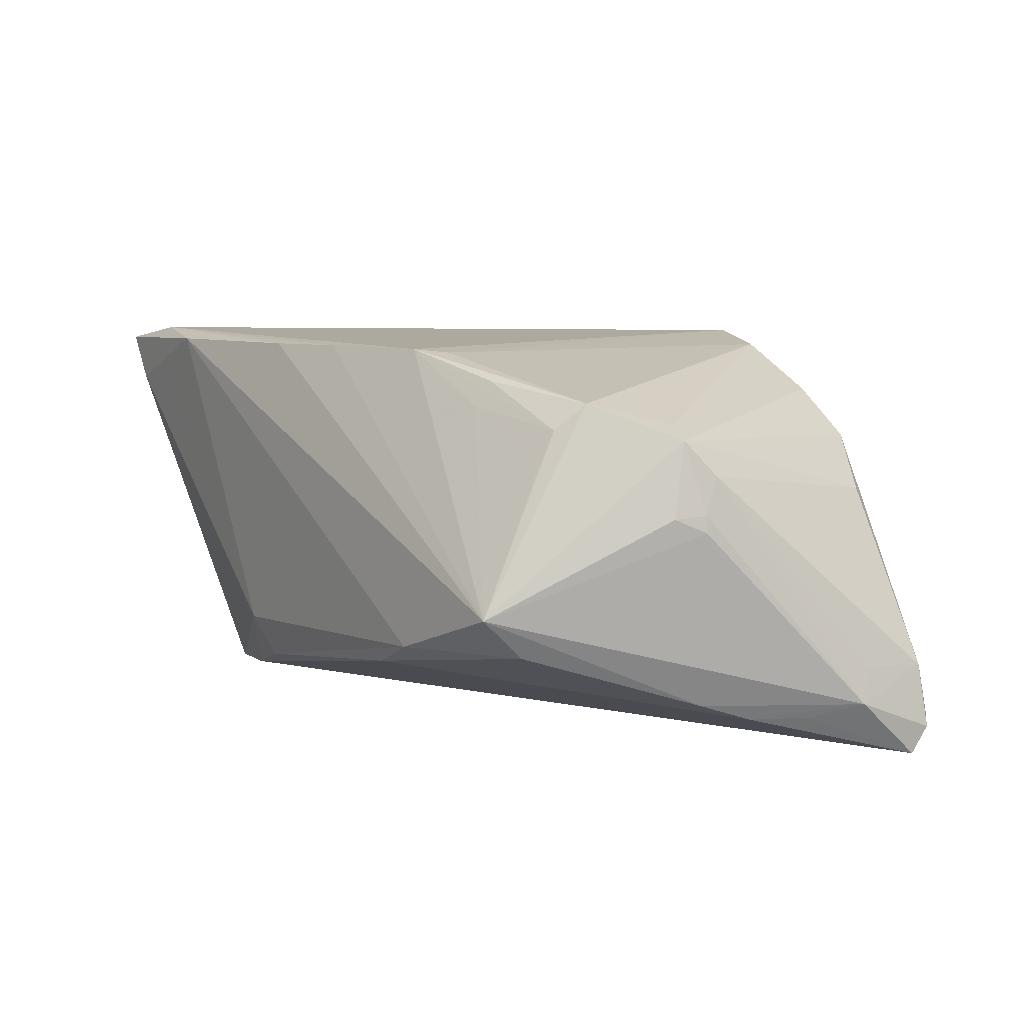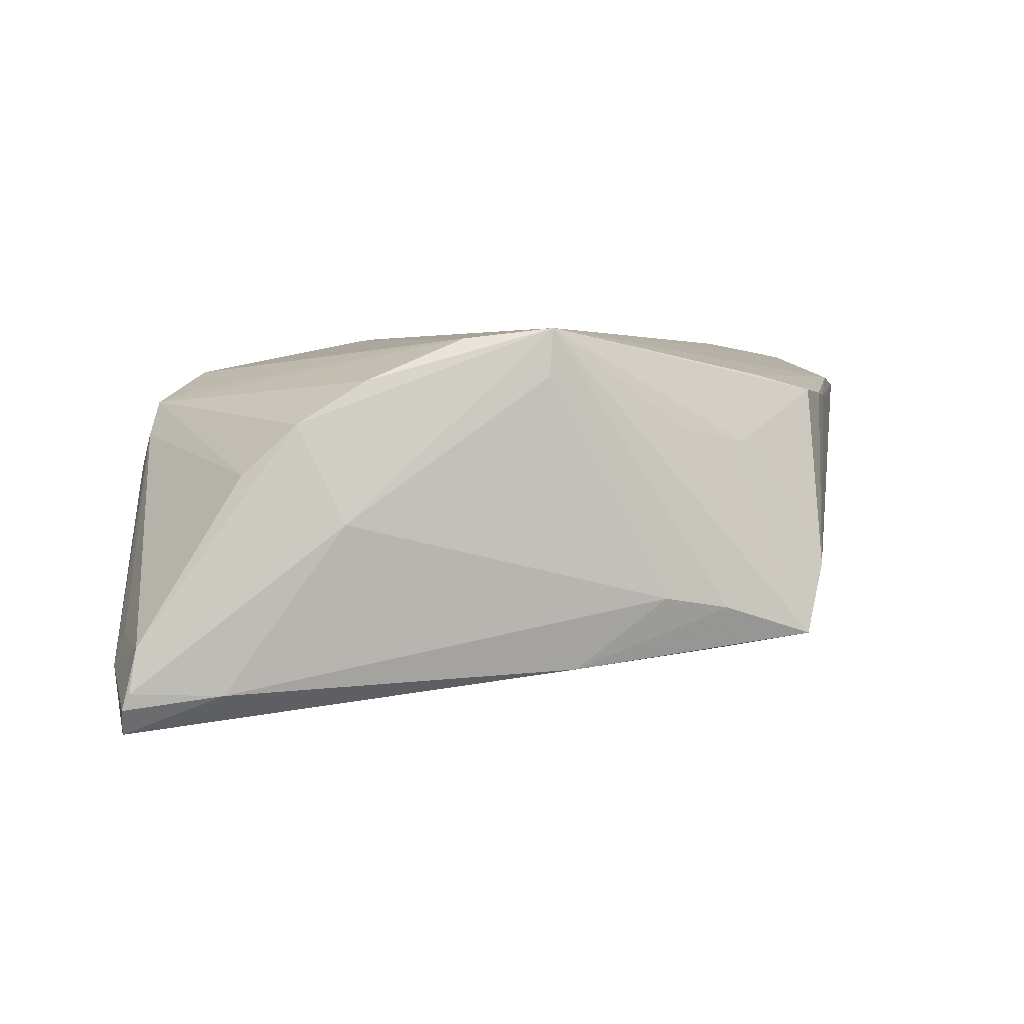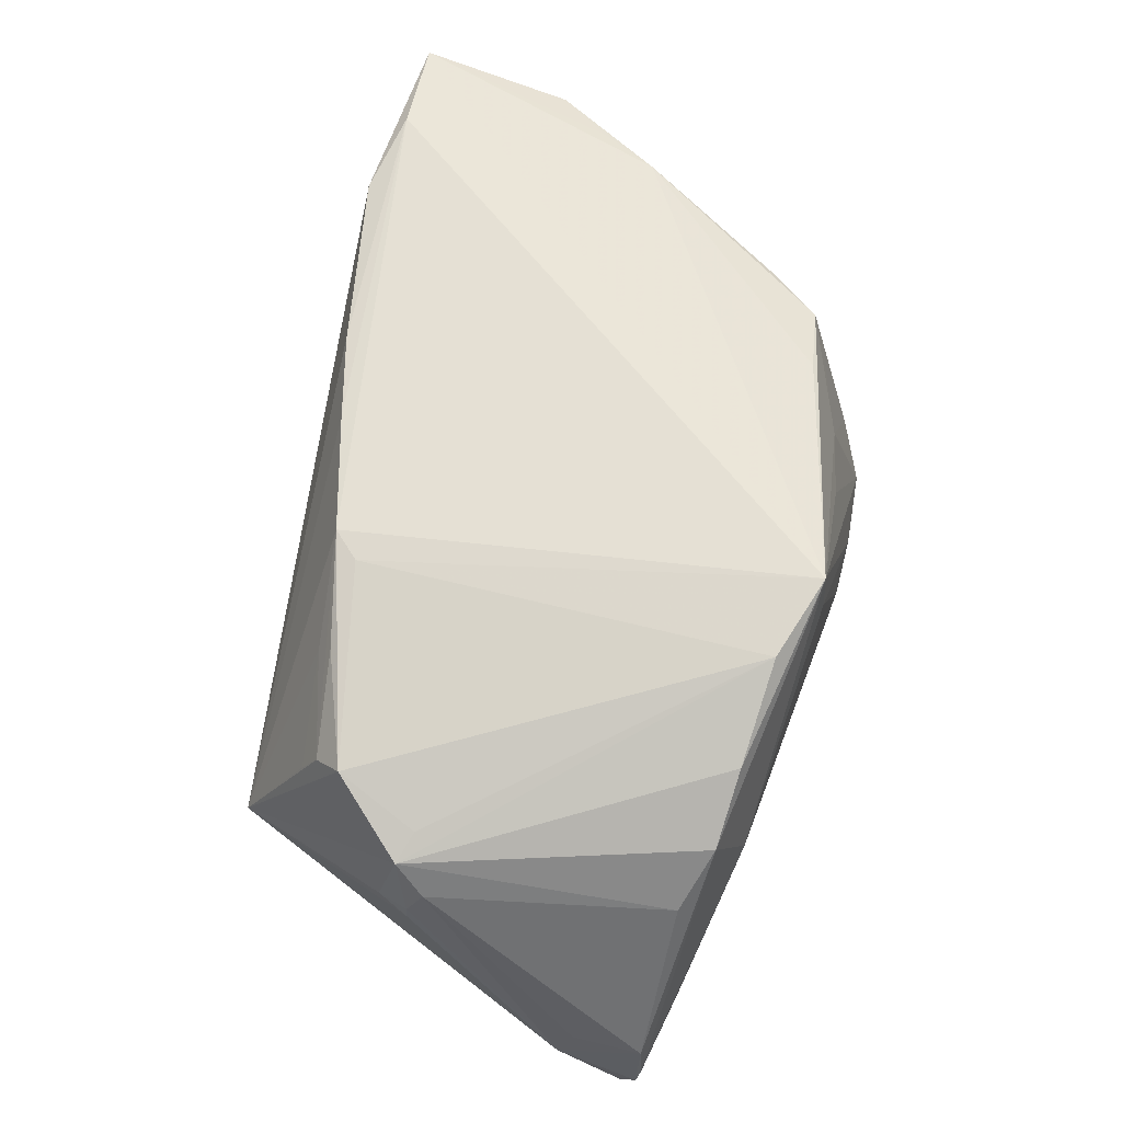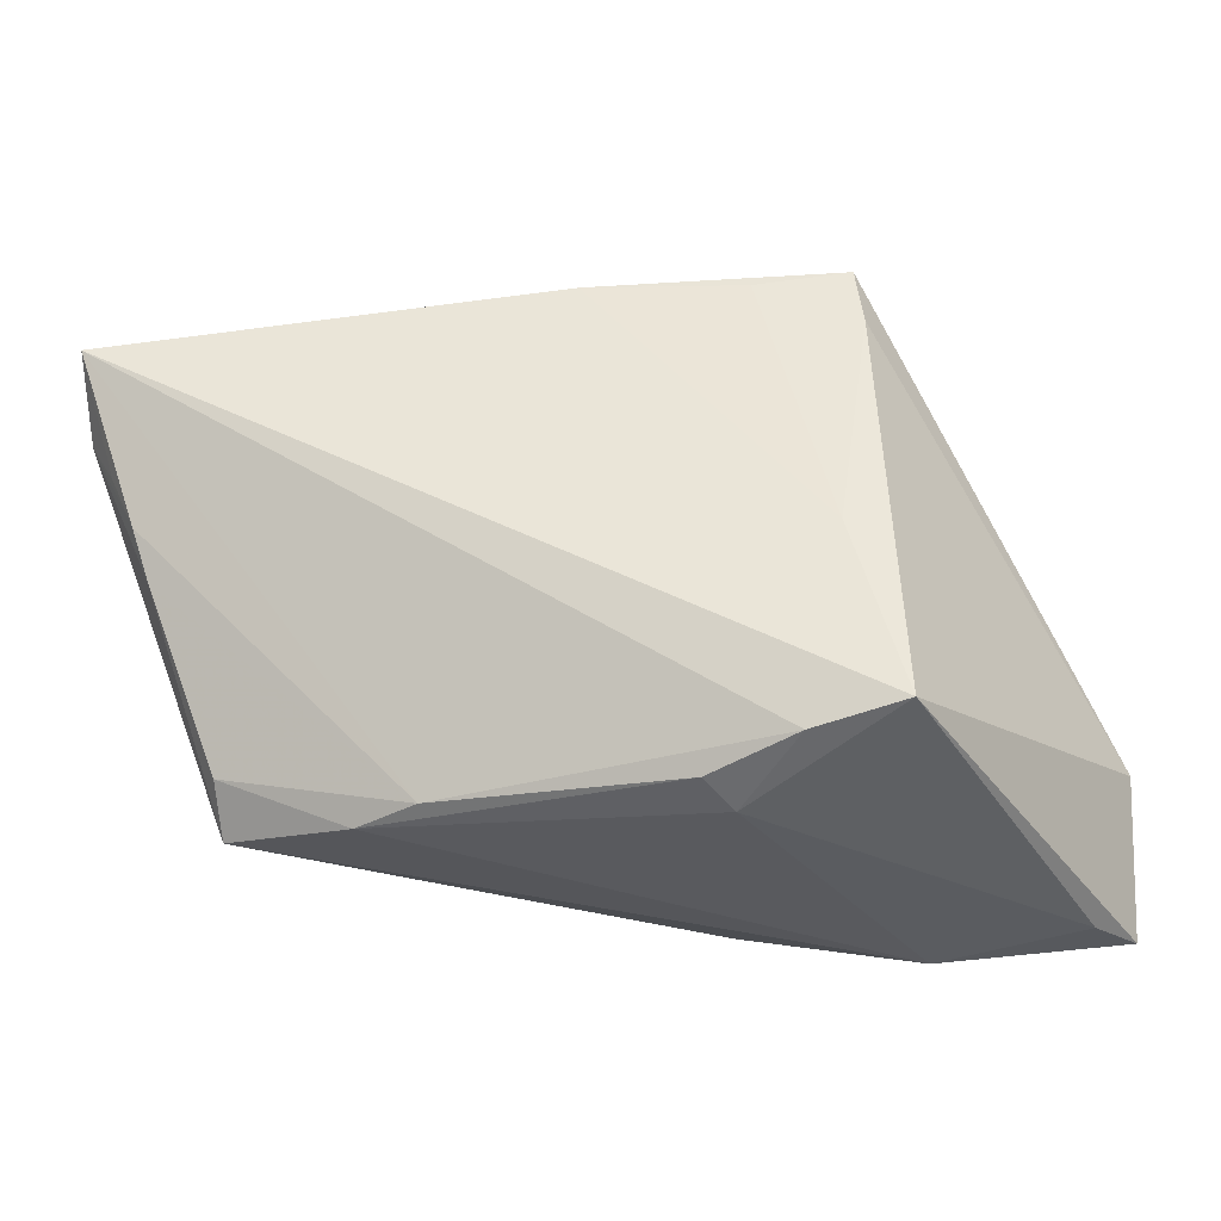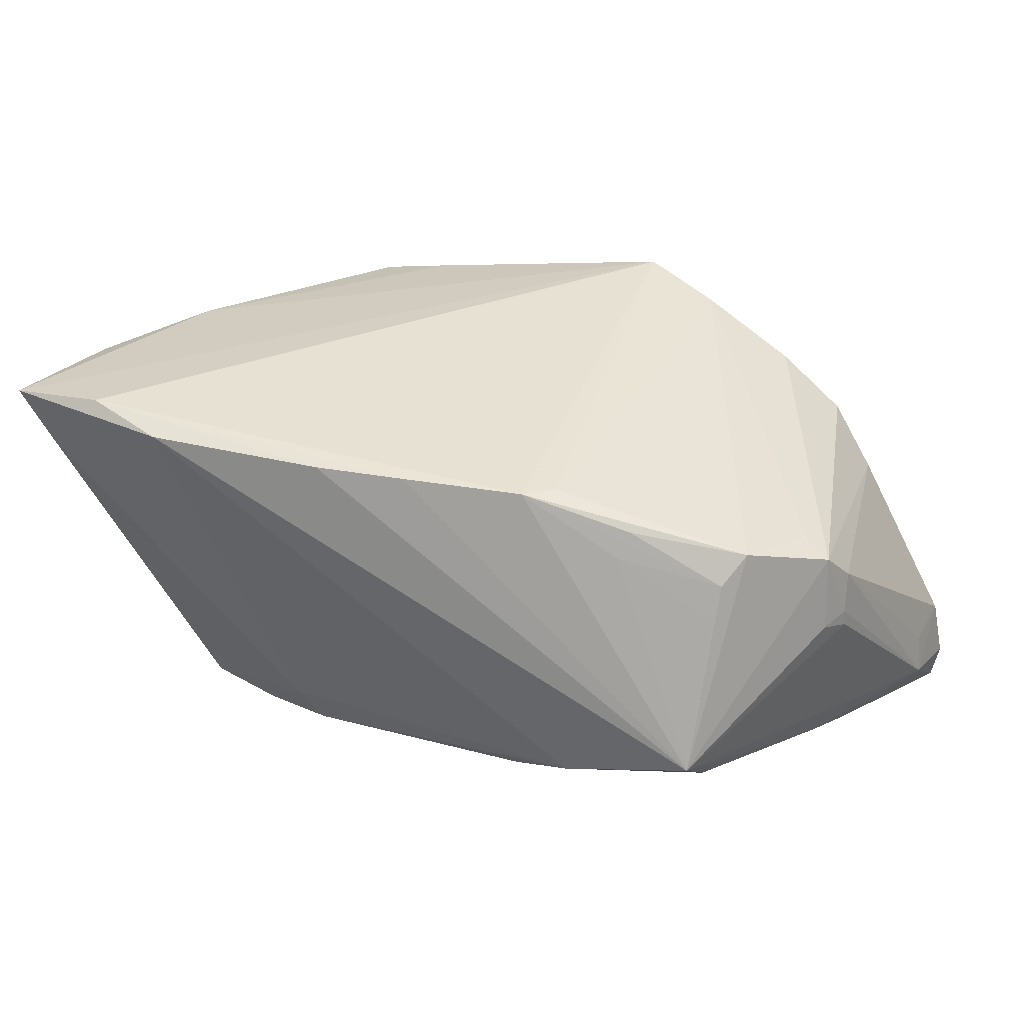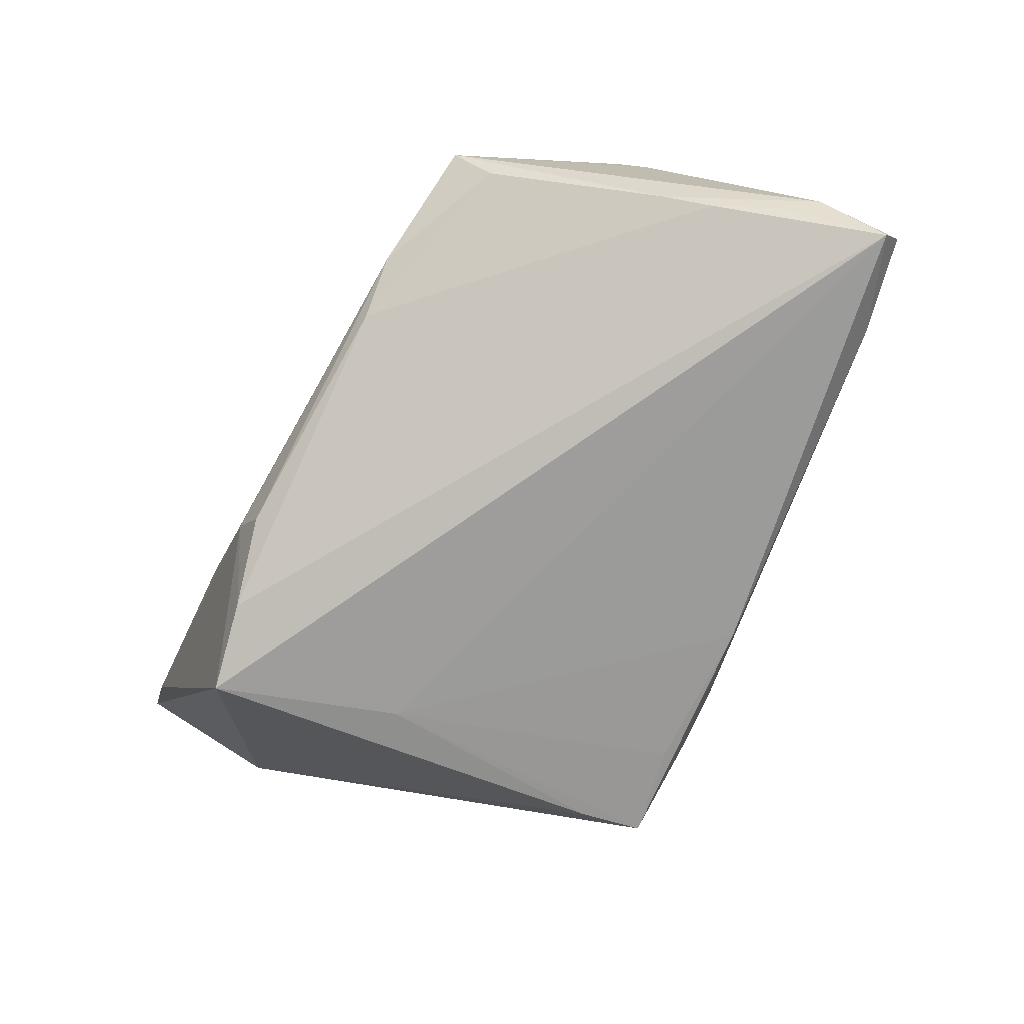
<metadata>
{"format":"obj","ext":"obj","renderer":"f3d","projection":"perspective","resolution":1024,"background":"white","views":[{"elev":9.0,"azim":59.3,"up":"+Z"},{"elev":3.5,"azim":163.7,"up":"+Z"},{"elev":65.2,"azim":106.5,"up":"+Z"},{"elev":-30.7,"azim":-171.5,"up":"+Y"},{"elev":38.9,"azim":29.8,"up":"+Z"},{"elev":-78.5,"azim":64.2,"up":"+Z"}]}
</metadata>
<code>
v 0.04957 0.02382 -0.02005
v 0.04957 0.01472 -0.01635
v -0.02502 -0.003098 -0.01979
v 0.03431 -0.01541 0.01363
v -0.0208 -0.02531 -0.02108
v -0.03034 0.02251 0.01007
v 0.0032 0.0297 0.02094
v -0.0205 0.02647 0.008267
v -0.0006601 -0.02403 0.0207
v -0.03043 0.02705 -0.005924
v 0.0423 -0.001707 -0.01603
v -0.03871 0.009392 0.01358
v 0.03572 -0.01231 0.01644
v 0.04935 0.02196 -0.02293
v 0.03442 -0.01734 0.009978
v 0.0234 -0.01876 0.01547
v 0.02618 0.02876 -0.0002522
v -0.03126 0.02097 0.01426
v 0.02342 0.02644 0.01516
v -0.0124 0.02836 0.009937
v -0.01707 0.02857 -0.01505
v 0.04348 -0.006332 0.004715
v -0.009494 0.03138 -0.008979
v -0.0169 0.0312 -0.0102
v 0.04442 -0.00298 0.005003
v -0.05101 -0.01406 0.01505
v -0.01029 -0.02676 0.02046
v -0.04696 -0.008125 0.01586
v 0.03897 0.02584 -0.0186
v -0.03055 -0.02347 -0.02229
v 0.03884 -0.00336 0.01399
v 0.03659 0.0239 0.004948
v 0.03594 -0.02492 -0.005384
v 0.04799 0.02375 -0.01335
v 0.04382 0.003667 -0.01789
v 0.04849 0.01615 -0.01261
v -0.01131 -0.02763 -0.01792
v 0.04223 -0.004394 0.01273
v -0.01394 -0.0291 -0.01352
v -0.02374 0.02235 0.01604
v 0.03597 -0.0203 -0.00988
v 0.01259 0.02692 0.01981
v 0.01515 -0.02618 -0.01359
v 0.04371 -0.001233 0.008968
v 0.0001604 0.02884 -0.01686
v 0.03099 0.0261 0.01047
v 0.04882 0.02419 -0.01824
v -0.02974 -0.03084 0.02005
v -0.04587 -0.03055 0.014
v 0.04646 0.009475 -0.01783
v -0.03912 -0.02937 0.02094
v 0.0239 -0.01703 0.01811
v 0.04466 -0.003046 0.00319
v -0.02822 0.02317 -0.01466
v 0.02191 -0.02684 -0.01059
v 0.003704 0.03019 0.01568
v -0.03546 0.01509 0.01388
v -0.05005 -0.03035 0.01906
v -0.02733 0.03023 -0.01352
v 0.01217 -0.02016 0.02094
v 0.01475 -0.01721 0.0206
v -0.04144 0.004272 0.01338
v -0.0442 -0.001647 0.01587
f 24 45 59
f 59 7 24
f 23 45 24
f 46 17 7
f 54 30 26
f 26 59 54
f 10 59 26
f 8 18 7
f 59 10 8
f 7 51 60
f 26 30 58
f 58 51 7
f 7 17 56
f 17 23 56
f 24 7 56
f 56 23 24
f 45 23 29
f 29 23 17
f 17 46 47
f 1 29 47
f 47 29 17
f 3 54 59
f 30 54 3
f 18 10 57
f 7 59 20
f 20 8 7
f 59 8 20
f 6 10 18
f 18 8 6
f 6 8 10
f 18 57 63
f 63 58 7
f 49 58 30
f 13 4 33
f 13 33 38
f 61 60 13
f 13 42 61
f 7 60 61
f 61 42 7
f 21 59 45
f 45 3 21
f 21 3 59
f 12 57 10
f 26 63 12
f 12 63 57
f 13 60 52
f 52 4 13
f 60 4 52
f 26 58 28
f 28 63 26
f 58 63 28
f 7 18 40
f 40 63 7
f 18 63 40
f 16 4 60
f 60 33 16
f 34 47 46
f 1 47 34
f 36 34 44
f 31 42 13
f 13 38 31
f 31 38 42
f 19 38 46
f 42 38 19
f 19 46 7
f 7 42 19
f 22 33 53
f 22 38 33
f 62 10 26
f 26 12 62
f 62 12 10
f 41 11 33
f 43 11 41
f 5 43 37
f 15 33 4
f 4 16 15
f 15 16 33
f 9 33 60
f 9 27 33
f 9 60 51
f 51 27 9
f 53 33 2
f 33 11 2
f 2 36 44
f 1 34 2
f 34 36 2
f 32 34 46
f 44 34 32
f 46 38 32
f 32 38 44
f 55 41 33
f 43 41 55
f 55 37 43
f 53 2 25
f 25 2 44
f 44 38 25
f 25 22 53
f 38 22 25
f 1 2 14
f 14 5 30
f 14 43 5
f 30 3 14
f 14 29 1
f 45 29 14
f 14 3 45
f 37 55 39
f 39 49 30
f 5 37 39
f 30 5 39
f 35 2 11
f 35 11 43
f 43 14 35
f 49 39 48
f 48 39 55
f 48 55 33
f 51 58 48
f 58 49 48
f 48 27 51
f 33 27 48
f 50 14 2
f 2 35 50
f 50 35 14

</code>
